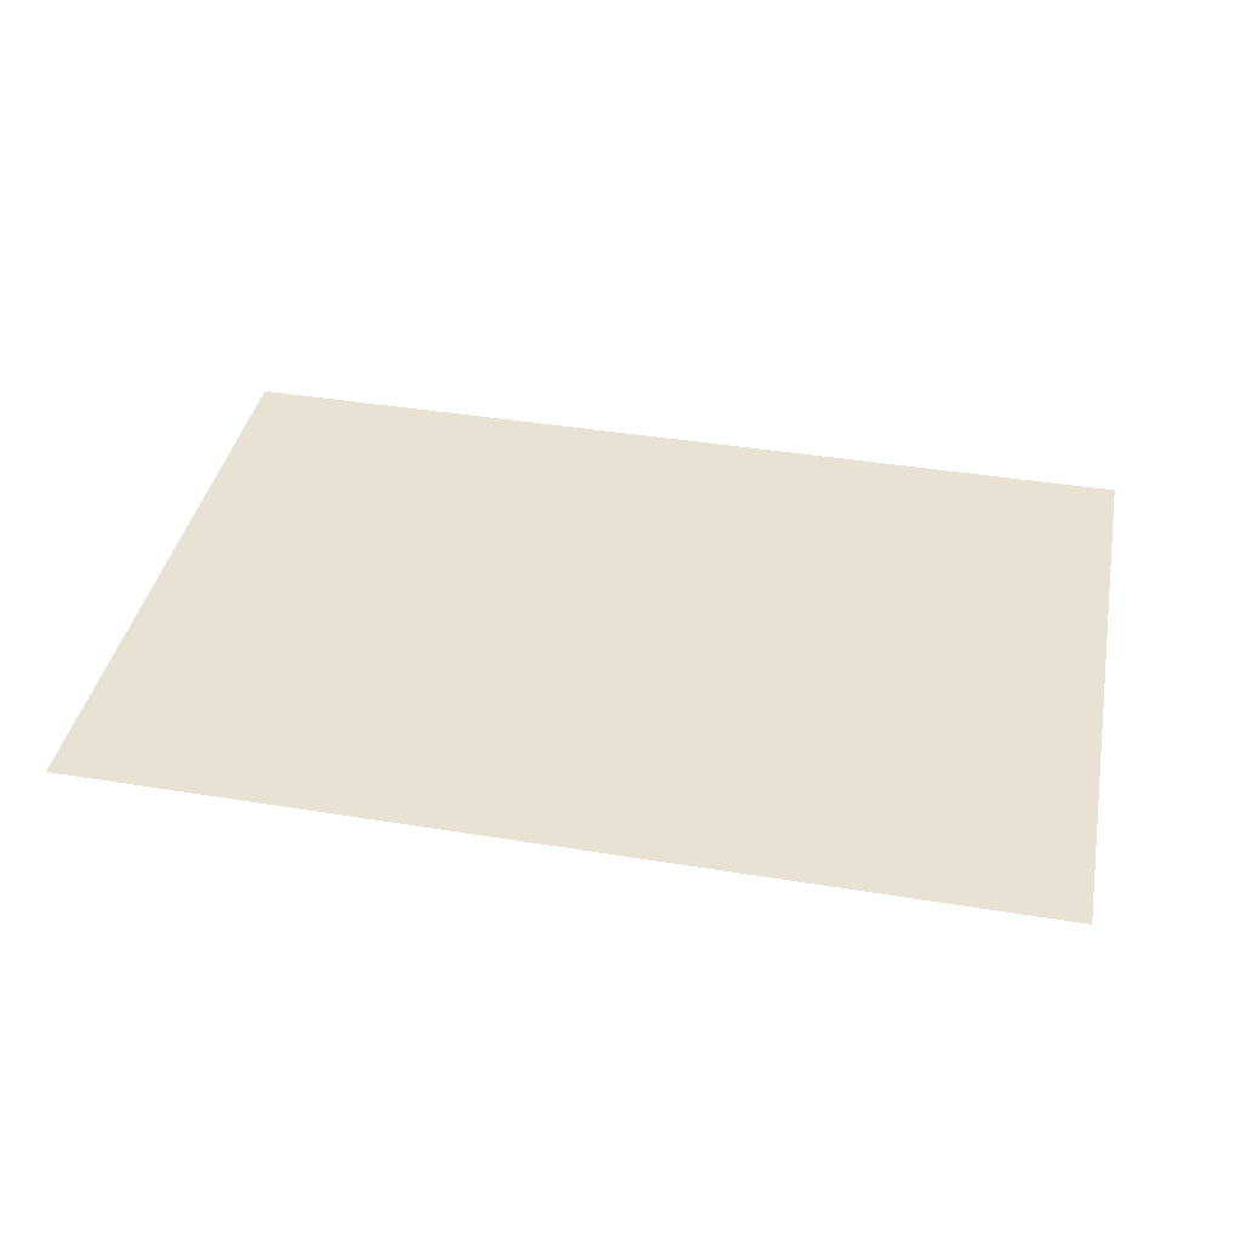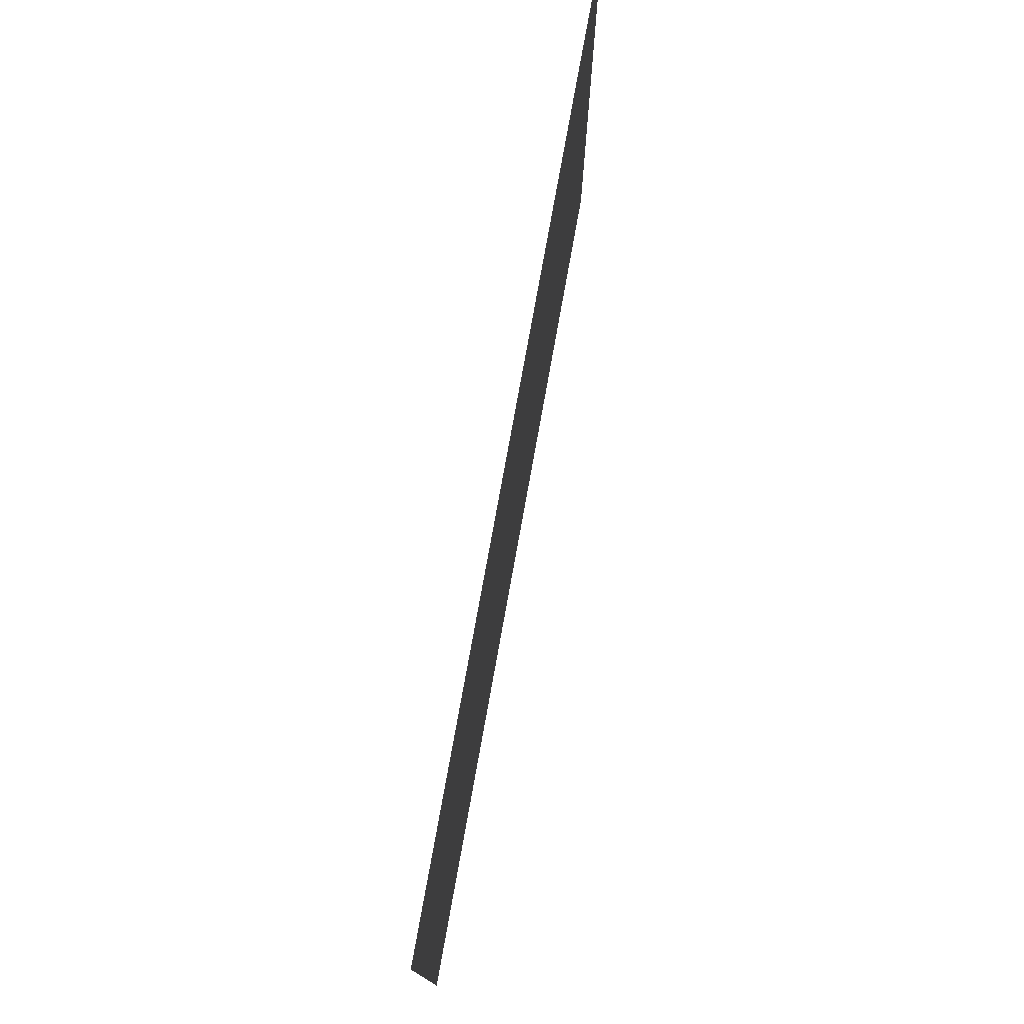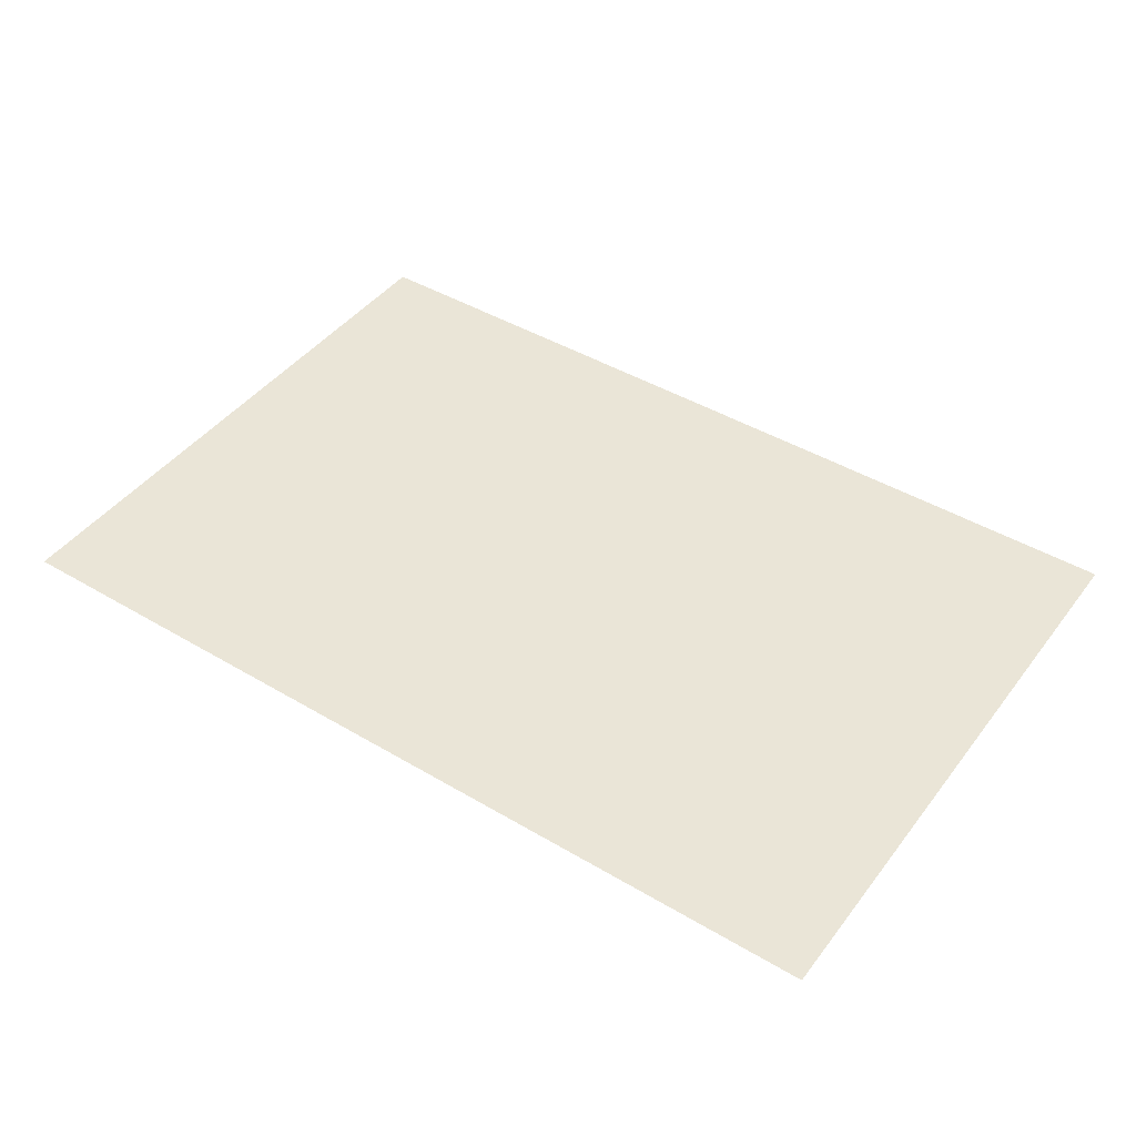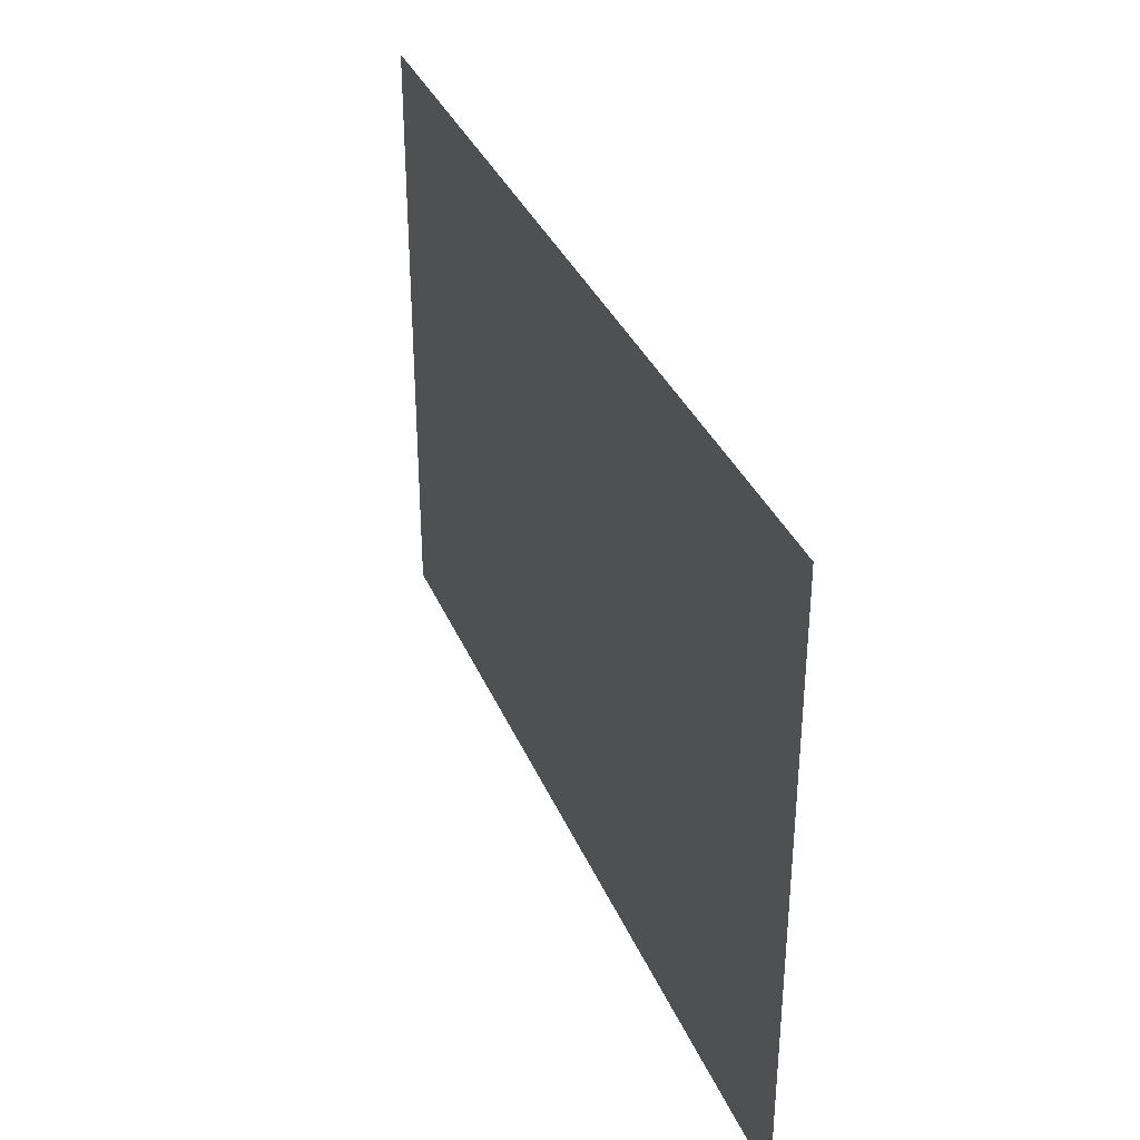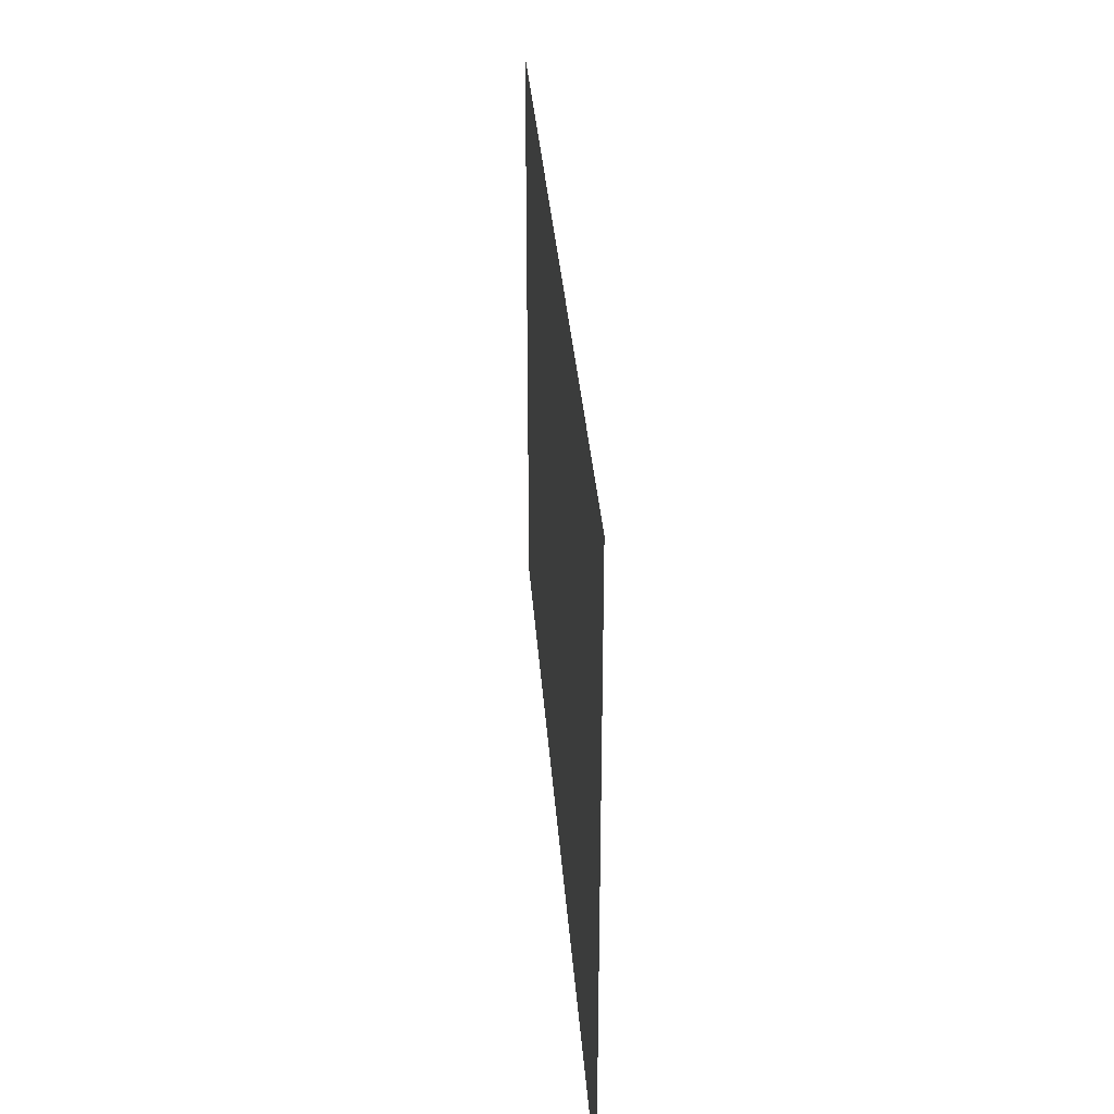
<metadata>
{"format":"obj","ext":"obj","renderer":"f3d","projection":"perspective","resolution":1024,"background":"white","views":[{"elev":40.0,"azim":11.4,"up":"+Z"},{"elev":76.4,"azim":100.2,"up":"+Y"},{"elev":44.3,"azim":-145.3,"up":"+Z"},{"elev":34.9,"azim":-110.8,"up":"+Y"},{"elev":32.3,"azim":-94.0,"up":"+Y"}]}
</metadata>
<code>
v -22 -8 0
v -23 -8 0
v -23 -7 0
v -22 -7 0
v -21 -8 0
v -22 -8 0
v -22 -7 0
v -21 -7 0
v -20 -8 0
v -21 -8 0
v -21 -7 0
v -20 -7 0
v -19 -8 0
v -20 -8 0
v -20 -7 0
v -19 -7 0
v -18 -8 0
v -19 -8 0
v -19 -7 0
v -18 -7 0
v -17 -8 0
v -18 -8 0
v -18 -7 0
v -17 -7 0
v -16 -8 0
v -17 -8 0
v -17 -7 0
v -16 -7 0
v -15 -8 0
v -16 -8 0
v -16 -7 0
v -15 -7 0
v -14 -8 0
v -15 -8 0
v -15 -7 0
v -14 -7 0
v -13 -8 0
v -14 -8 0
v -14 -7 0
v -13 -7 0
v -12 -8 0
v -13 -8 0
v -13 -7 0
v -12 -7 0
v -11 -8 0
v -12 -8 0
v -12 -7 0
v -11 -7 0
v -10 -8 0
v -11 -8 0
v -11 -7 0
v -10 -7 0
v -9 -8 0
v -10 -8 0
v -10 -7 0
v -9 -7 0
v -8 -8 0
v -9 -8 0
v -9 -7 0
v -8 -7 0
v -22 -9 0
v -23 -9 0
v -23 -8 0
v -22 -8 0
v -21 -9 0
v -22 -9 0
v -22 -8 0
v -21 -8 0
v -20 -9 0
v -21 -9 0
v -21 -8 0
v -20 -8 0
v -19 -9 0
v -20 -9 0
v -20 -8 0
v -19 -8 0
v -18 -9 0
v -19 -9 0
v -19 -8 0
v -18 -8 0
v -17 -9 0
v -18 -9 0
v -18 -8 0
v -17 -8 0
v -16 -9 0
v -17 -9 0
v -17 -8 0
v -16 -8 0
v -15 -9 0
v -16 -9 0
v -16 -8 0
v -15 -8 0
v -14 -9 0
v -15 -9 0
v -15 -8 0
v -14 -8 0
v -13 -9 0
v -14 -9 0
v -14 -8 0
v -13 -8 0
v -12 -9 0
v -13 -9 0
v -13 -8 0
v -12 -8 0
v -11 -9 0
v -12 -9 0
v -12 -8 0
v -11 -8 0
v -10 -9 0
v -11 -9 0
v -11 -8 0
v -10 -8 0
v -9 -9 0
v -10 -9 0
v -10 -8 0
v -9 -8 0
v -8 -9 0
v -9 -9 0
v -9 -8 0
v -8 -8 0
v -22 -10 0
v -23 -10 0
v -23 -9 0
v -22 -9 0
v -21 -10 0
v -22 -10 0
v -22 -9 0
v -21 -9 0
v -20 -10 0
v -21 -10 0
v -21 -9 0
v -20 -9 0
v -19 -10 0
v -20 -10 0
v -20 -9 0
v -19 -9 0
v -18 -10 0
v -19 -10 0
v -19 -9 0
v -18 -9 0
v -17 -10 0
v -18 -10 0
v -18 -9 0
v -17 -9 0
v -16 -10 0
v -17 -10 0
v -17 -9 0
v -16 -9 0
v -15 -10 0
v -16 -10 0
v -16 -9 0
v -15 -9 0
v -14 -10 0
v -15 -10 0
v -15 -9 0
v -14 -9 0
v -13 -10 0
v -14 -10 0
v -14 -9 0
v -13 -9 0
v -12 -10 0
v -13 -10 0
v -13 -9 0
v -12 -9 0
v -11 -10 0
v -12 -10 0
v -12 -9 0
v -11 -9 0
v -10 -10 0
v -11 -10 0
v -11 -9 0
v -10 -9 0
v -9 -10 0
v -10 -10 0
v -10 -9 0
v -9 -9 0
v -8 -10 0
v -9 -10 0
v -9 -9 0
v -8 -9 0
v -22 -11 0
v -23 -11 0
v -23 -10 0
v -22 -10 0
v -21 -11 0
v -22 -11 0
v -22 -10 0
v -21 -10 0
v -20 -11 0
v -21 -11 0
v -21 -10 0
v -20 -10 0
v -19 -11 0
v -20 -11 0
v -20 -10 0
v -19 -10 0
v -18 -11 0
v -19 -11 0
v -19 -10 0
v -18 -10 0
v -17 -11 0
v -18 -11 0
v -18 -10 0
v -17 -10 0
v -16 -11 0
v -17 -11 0
v -17 -10 0
v -16 -10 0
v -15 -11 0
v -16 -11 0
v -16 -10 0
v -15 -10 0
v -14 -11 0
v -15 -11 0
v -15 -10 0
v -14 -10 0
v -13 -11 0
v -14 -11 0
v -14 -10 0
v -13 -10 0
v -12 -11 0
v -13 -11 0
v -13 -10 0
v -12 -10 0
v -11 -11 0
v -12 -11 0
v -12 -10 0
v -11 -10 0
v -10 -11 0
v -11 -11 0
v -11 -10 0
v -10 -10 0
v -9 -11 0
v -10 -11 0
v -10 -10 0
v -9 -10 0
v -8 -11 0
v -9 -11 0
v -9 -10 0
v -8 -10 0
v -22 -12 0
v -23 -12 0
v -23 -11 0
v -22 -11 0
v -21 -12 0
v -22 -12 0
v -22 -11 0
v -21 -11 0
v -20 -12 0
v -21 -12 0
v -21 -11 0
v -20 -11 0
v -19 -12 0
v -20 -12 0
v -20 -11 0
v -19 -11 0
v -18 -12 0
v -19 -12 0
v -19 -11 0
v -18 -11 0
v -17 -12 0
v -18 -12 0
v -18 -11 0
v -17 -11 0
v -16 -12 0
v -17 -12 0
v -17 -11 0
v -16 -11 0
v -15 -12 0
v -16 -12 0
v -16 -11 0
v -15 -11 0
v -14 -12 0
v -15 -12 0
v -15 -11 0
v -14 -11 0
v -13 -12 0
v -14 -12 0
v -14 -11 0
v -13 -11 0
v -12 -12 0
v -13 -12 0
v -13 -11 0
v -12 -11 0
v -11 -12 0
v -12 -12 0
v -12 -11 0
v -11 -11 0
v -10 -12 0
v -11 -12 0
v -11 -11 0
v -10 -11 0
v -9 -12 0
v -10 -12 0
v -10 -11 0
v -9 -11 0
v -8 -12 0
v -9 -12 0
v -9 -11 0
v -8 -11 0
v -22 -13 0
v -23 -13 0
v -23 -12 0
v -22 -12 0
v -21 -13 0
v -22 -13 0
v -22 -12 0
v -21 -12 0
v -20 -13 0
v -21 -13 0
v -21 -12 0
v -20 -12 0
v -19 -13 0
v -20 -13 0
v -20 -12 0
v -19 -12 0
v -18 -13 0
v -19 -13 0
v -19 -12 0
v -18 -12 0
v -17 -13 0
v -18 -13 0
v -18 -12 0
v -17 -12 0
v -16 -13 0
v -17 -13 0
v -17 -12 0
v -16 -12 0
v -15 -13 0
v -16 -13 0
v -16 -12 0
v -15 -12 0
v -14 -13 0
v -15 -13 0
v -15 -12 0
v -14 -12 0
v -13 -13 0
v -14 -13 0
v -14 -12 0
v -13 -12 0
v -12 -13 0
v -13 -13 0
v -13 -12 0
v -12 -12 0
v -11 -13 0
v -12 -13 0
v -12 -12 0
v -11 -12 0
v -10 -13 0
v -11 -13 0
v -11 -12 0
v -10 -12 0
v -9 -13 0
v -10 -13 0
v -10 -12 0
v -9 -12 0
v -8 -13 0
v -9 -13 0
v -9 -12 0
v -8 -12 0
v -22 -14 0
v -23 -14 0
v -23 -13 0
v -22 -13 0
v -21 -14 0
v -22 -14 0
v -22 -13 0
v -21 -13 0
v -20 -14 0
v -21 -14 0
v -21 -13 0
v -20 -13 0
v -19 -14 0
v -20 -14 0
v -20 -13 0
v -19 -13 0
v -18 -14 0
v -19 -14 0
v -19 -13 0
v -18 -13 0
v -17 -14 0
v -18 -14 0
v -18 -13 0
v -17 -13 0
v -16 -14 0
v -17 -14 0
v -17 -13 0
v -16 -13 0
v -15 -14 0
v -16 -14 0
v -16 -13 0
v -15 -13 0
v -14 -14 0
v -15 -14 0
v -15 -13 0
v -14 -13 0
v -13 -14 0
v -14 -14 0
v -14 -13 0
v -13 -13 0
v -12 -14 0
v -13 -14 0
v -13 -13 0
v -12 -13 0
v -11 -14 0
v -12 -14 0
v -12 -13 0
v -11 -13 0
v -10 -14 0
v -11 -14 0
v -11 -13 0
v -10 -13 0
v -9 -14 0
v -10 -14 0
v -10 -13 0
v -9 -13 0
v -8 -14 0
v -9 -14 0
v -9 -13 0
v -8 -13 0
v -22 -15 0
v -23 -15 0
v -23 -14 0
v -22 -14 0
v -21 -15 0
v -22 -15 0
v -22 -14 0
v -21 -14 0
v -20 -15 0
v -21 -15 0
v -21 -14 0
v -20 -14 0
v -19 -15 0
v -20 -15 0
v -20 -14 0
v -19 -14 0
v -18 -15 0
v -19 -15 0
v -19 -14 0
v -18 -14 0
v -17 -15 0
v -18 -15 0
v -18 -14 0
v -17 -14 0
v -16 -15 0
v -17 -15 0
v -17 -14 0
v -16 -14 0
v -15 -15 0
v -16 -15 0
v -16 -14 0
v -15 -14 0
v -14 -15 0
v -15 -15 0
v -15 -14 0
v -14 -14 0
v -13 -15 0
v -14 -15 0
v -14 -14 0
v -13 -14 0
v -12 -15 0
v -13 -15 0
v -13 -14 0
v -12 -14 0
v -11 -15 0
v -12 -15 0
v -12 -14 0
v -11 -14 0
v -10 -15 0
v -11 -15 0
v -11 -14 0
v -10 -14 0
v -9 -15 0
v -10 -15 0
v -10 -14 0
v -9 -14 0
v -8 -15 0
v -9 -15 0
v -9 -14 0
v -8 -14 0
v -22 -16 0
v -23 -16 0
v -23 -15 0
v -22 -15 0
v -21 -16 0
v -22 -16 0
v -22 -15 0
v -21 -15 0
v -20 -16 0
v -21 -16 0
v -21 -15 0
v -20 -15 0
v -19 -16 0
v -20 -16 0
v -20 -15 0
v -19 -15 0
v -18 -16 0
v -19 -16 0
v -19 -15 0
v -18 -15 0
v -17 -16 0
v -18 -16 0
v -18 -15 0
v -17 -15 0
v -16 -16 0
v -17 -16 0
v -17 -15 0
v -16 -15 0
v -15 -16 0
v -16 -16 0
v -16 -15 0
v -15 -15 0
v -14 -16 0
v -15 -16 0
v -15 -15 0
v -14 -15 0
v -13 -16 0
v -14 -16 0
v -14 -15 0
v -13 -15 0
v -12 -16 0
v -13 -16 0
v -13 -15 0
v -12 -15 0
v -11 -16 0
v -12 -16 0
v -12 -15 0
v -11 -15 0
v -10 -16 0
v -11 -16 0
v -11 -15 0
v -10 -15 0
v -9 -16 0
v -10 -16 0
v -10 -15 0
v -9 -15 0
v -8 -16 0
v -9 -16 0
v -9 -15 0
v -8 -15 0
v -22 -17 0
v -23 -17 0
v -23 -16 0
v -22 -16 0
v -21 -17 0
v -22 -17 0
v -22 -16 0
v -21 -16 0
v -20 -17 0
v -21 -17 0
v -21 -16 0
v -20 -16 0
v -19 -17 0
v -20 -17 0
v -20 -16 0
v -19 -16 0
v -18 -17 0
v -19 -17 0
v -19 -16 0
v -18 -16 0
v -17 -17 0
v -18 -17 0
v -18 -16 0
v -17 -16 0
v -16 -17 0
v -17 -17 0
v -17 -16 0
v -16 -16 0
v -15 -17 0
v -16 -17 0
v -16 -16 0
v -15 -16 0
v -14 -17 0
v -15 -17 0
v -15 -16 0
v -14 -16 0
v -13 -17 0
v -14 -17 0
v -14 -16 0
v -13 -16 0
v -12 -17 0
v -13 -17 0
v -13 -16 0
v -12 -16 0
v -11 -17 0
v -12 -17 0
v -12 -16 0
v -11 -16 0
v -10 -17 0
v -11 -17 0
v -11 -16 0
v -10 -16 0
v -9 -17 0
v -10 -17 0
v -10 -16 0
v -9 -16 0
v -8 -17 0
v -9 -17 0
v -9 -16 0
v -8 -16 0
g RoomTwo_mesh_0002
f 1 2 3 4
f 5 6 7 8
f 9 10 11 12
f 13 14 15 16
f 17 18 19 20
f 21 22 23 24
f 25 26 27 28
f 29 30 31 32
f 33 34 35 36
f 37 38 39 40
f 41 42 43 44
f 45 46 47 48
f 49 50 51 52
f 53 54 55 56
f 57 58 59 60
f 61 62 63 64
f 65 66 67 68
f 69 70 71 72
f 73 74 75 76
f 77 78 79 80
f 81 82 83 84
f 85 86 87 88
f 89 90 91 92
f 93 94 95 96
f 97 98 99 100
f 101 102 103 104
f 105 106 107 108
f 109 110 111 112
f 113 114 115 116
f 117 118 119 120
f 121 122 123 124
f 125 126 127 128
f 129 130 131 132
f 133 134 135 136
f 137 138 139 140
f 141 142 143 144
f 145 146 147 148
f 149 150 151 152
f 153 154 155 156
f 157 158 159 160
f 161 162 163 164
f 165 166 167 168
f 169 170 171 172
f 173 174 175 176
f 177 178 179 180
f 181 182 183 184
f 185 186 187 188
f 189 190 191 192
f 193 194 195 196
f 197 198 199 200
f 201 202 203 204
f 205 206 207 208
f 209 210 211 212
f 213 214 215 216
f 217 218 219 220
f 221 222 223 224
f 225 226 227 228
f 229 230 231 232
f 233 234 235 236
f 237 238 239 240
f 241 242 243 244
f 245 246 247 248
f 249 250 251 252
f 253 254 255 256
f 257 258 259 260
f 261 262 263 264
f 265 266 267 268
f 269 270 271 272
f 273 274 275 276
f 277 278 279 280
f 281 282 283 284
f 285 286 287 288
f 289 290 291 292
f 293 294 295 296
f 297 298 299 300
f 301 302 303 304
f 305 306 307 308
f 309 310 311 312
f 313 314 315 316
f 317 318 319 320
f 321 322 323 324
f 325 326 327 328
f 329 330 331 332
f 333 334 335 336
f 337 338 339 340
f 341 342 343 344
f 345 346 347 348
f 349 350 351 352
f 353 354 355 356
f 357 358 359 360
f 361 362 363 364
f 365 366 367 368
f 369 370 371 372
f 373 374 375 376
f 377 378 379 380
f 381 382 383 384
f 385 386 387 388
f 389 390 391 392
f 393 394 395 396
f 397 398 399 400
f 401 402 403 404
f 405 406 407 408
f 409 410 411 412
f 413 414 415 416
f 417 418 419 420
f 421 422 423 424
f 425 426 427 428
f 429 430 431 432
f 433 434 435 436
f 437 438 439 440
f 441 442 443 444
f 445 446 447 448
f 449 450 451 452
f 453 454 455 456
f 457 458 459 460
f 461 462 463 464
f 465 466 467 468
f 469 470 471 472
f 473 474 475 476
f 477 478 479 480
f 481 482 483 484
f 485 486 487 488
f 489 490 491 492
f 493 494 495 496
f 497 498 499 500
f 501 502 503 504
f 505 506 507 508
f 509 510 511 512
f 513 514 515 516
f 517 518 519 520
f 521 522 523 524
f 525 526 527 528
f 529 530 531 532
f 533 534 535 536
f 537 538 539 540
f 541 542 543 544
f 545 546 547 548
f 549 550 551 552
f 553 554 555 556
f 557 558 559 560
f 561 562 563 564
f 565 566 567 568
f 569 570 571 572
f 573 574 575 576
f 577 578 579 580
f 581 582 583 584
f 585 586 587 588
f 589 590 591 592
f 593 594 595 596
f 597 598 599 600

</code>
